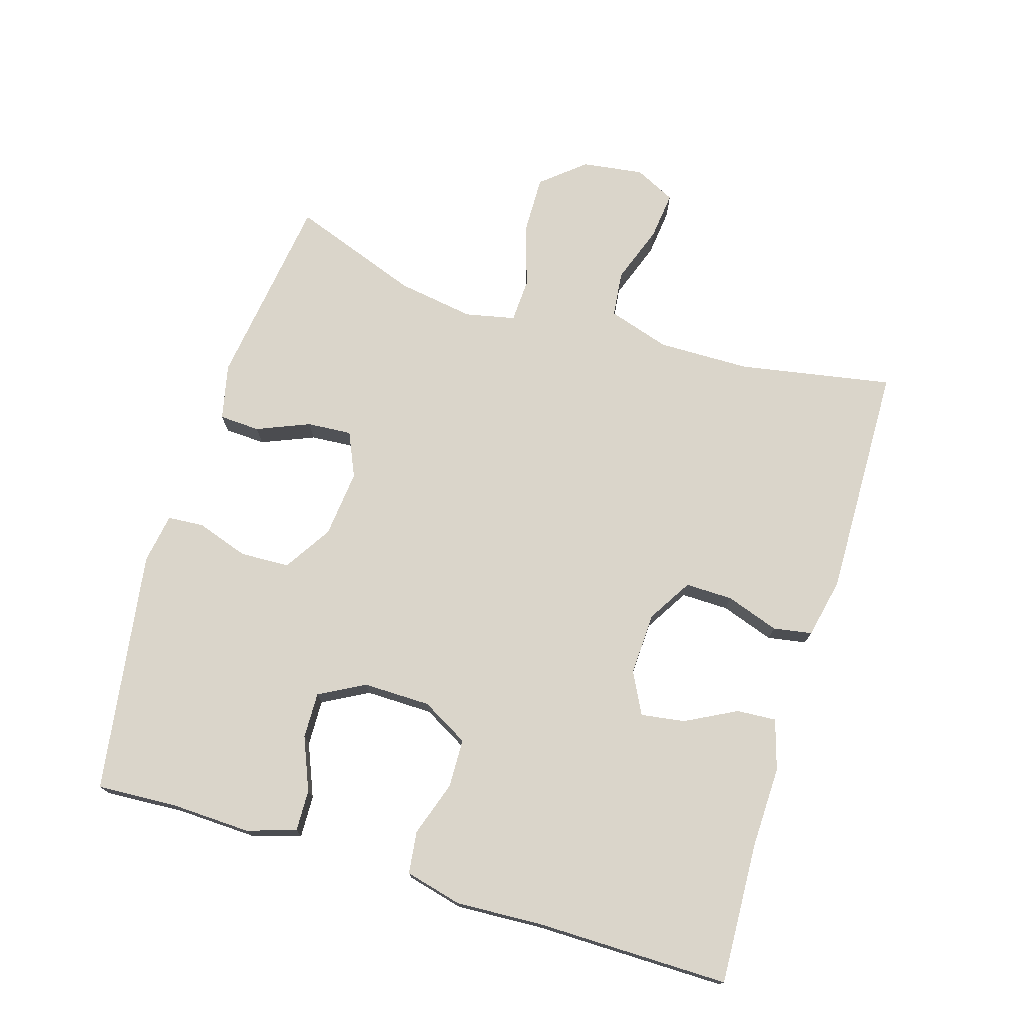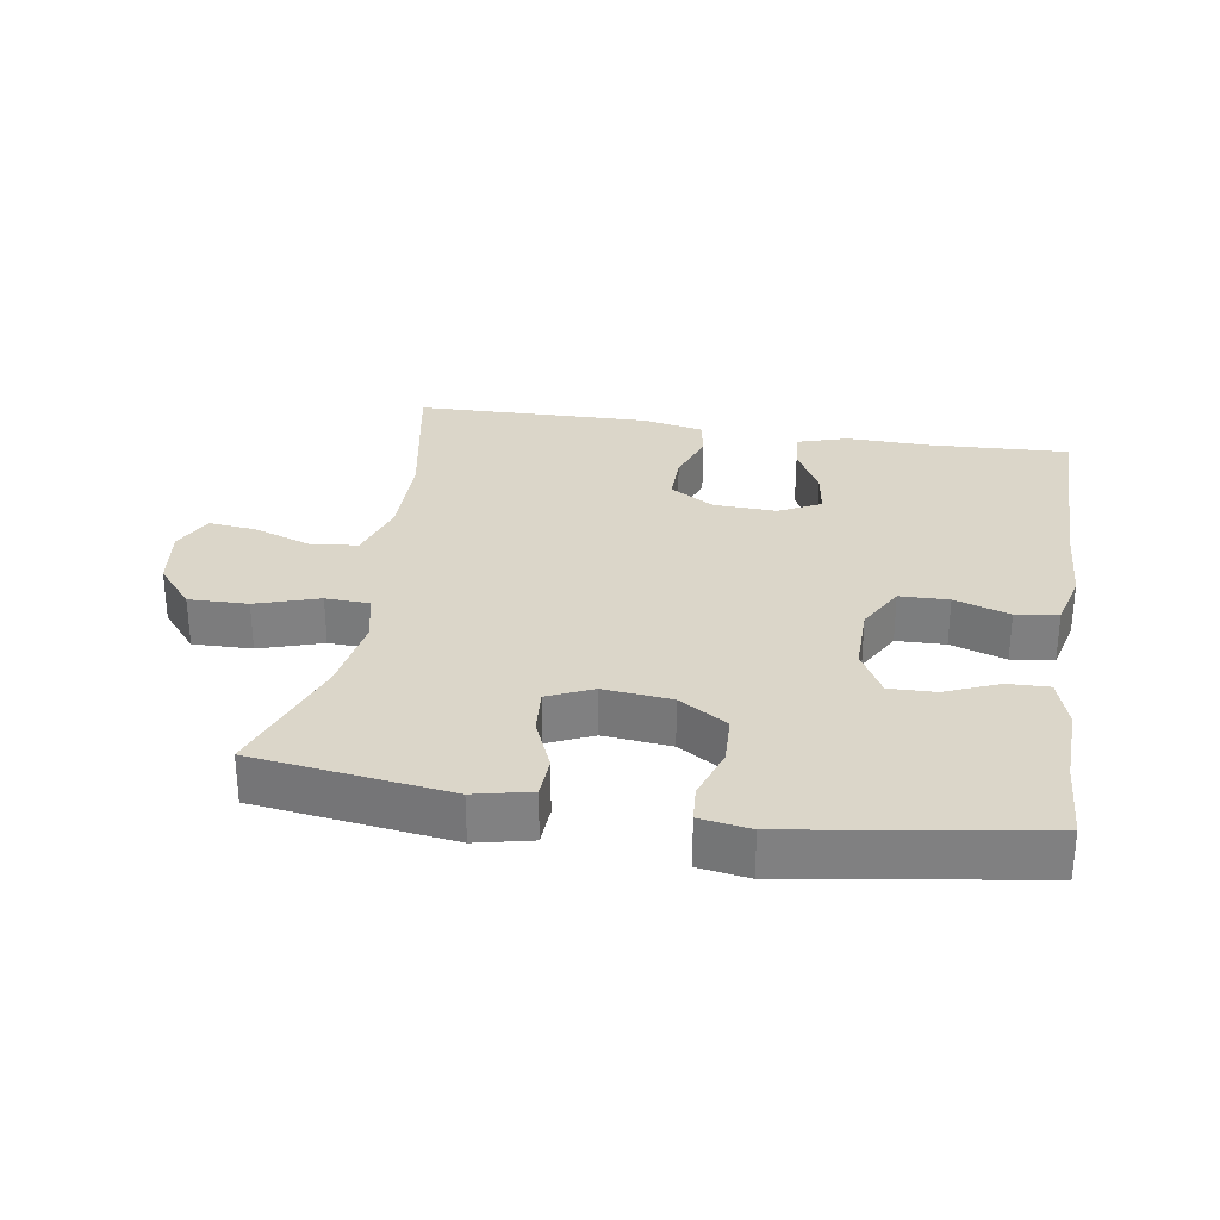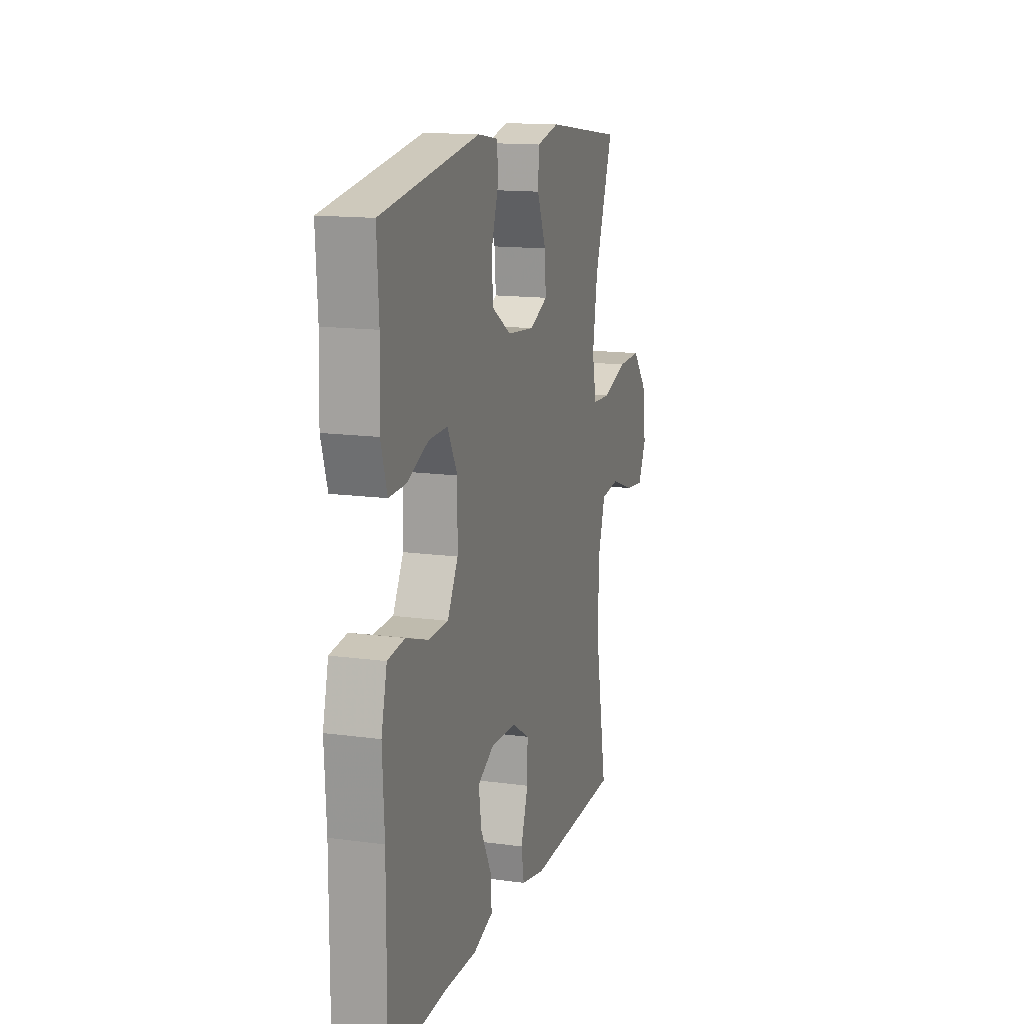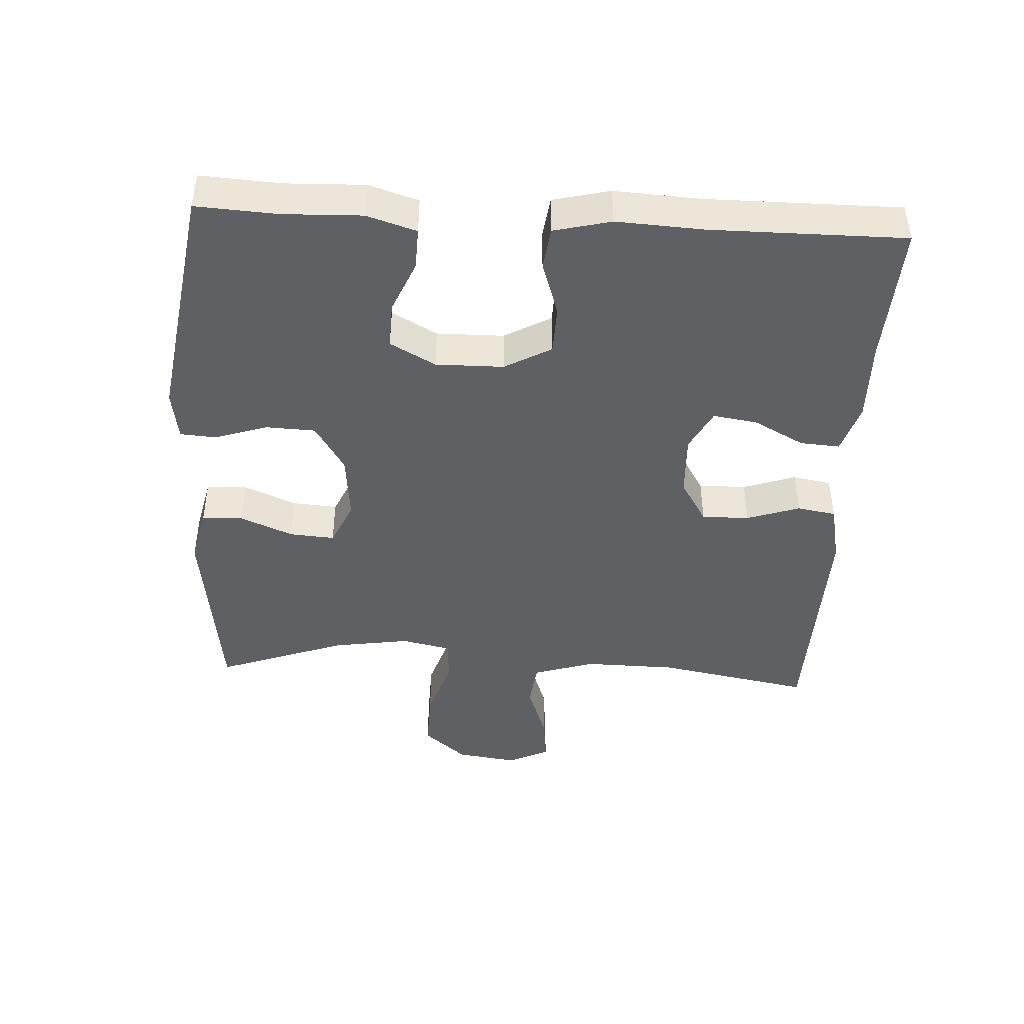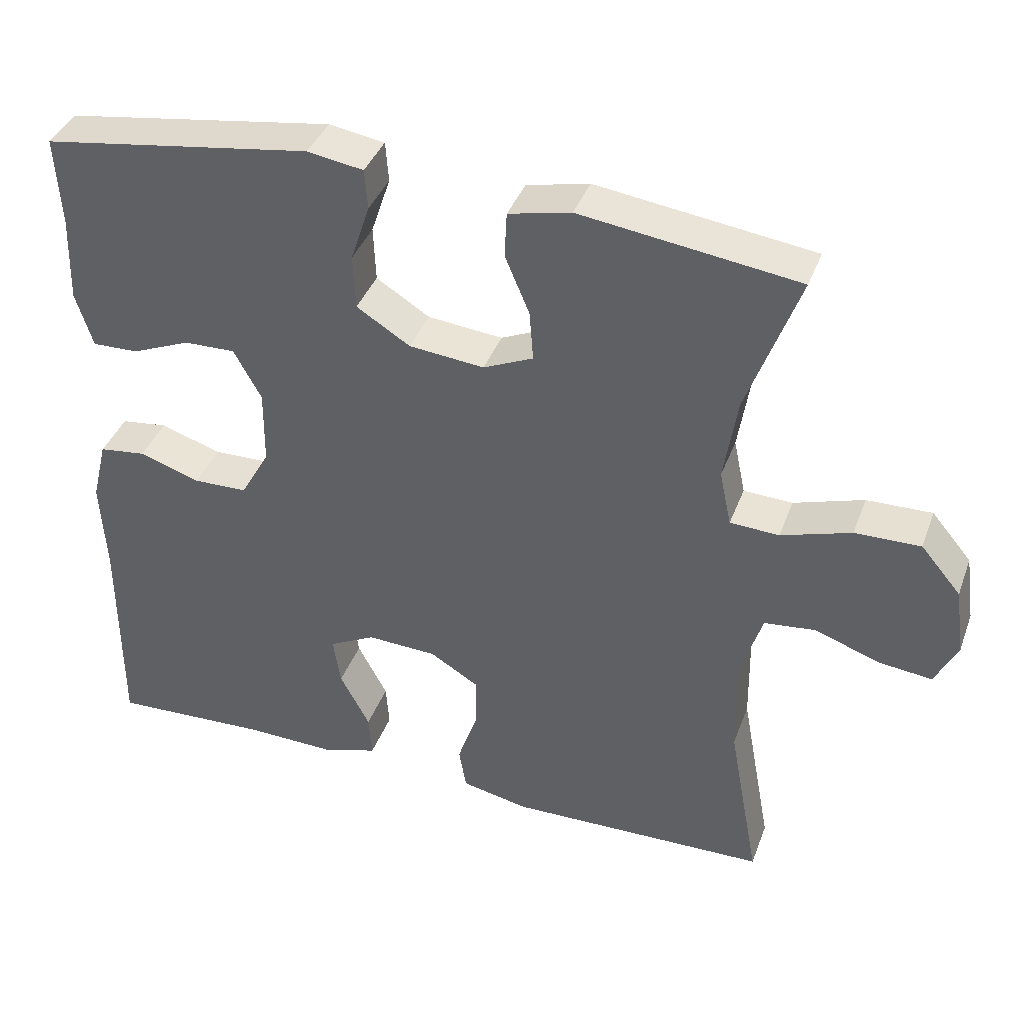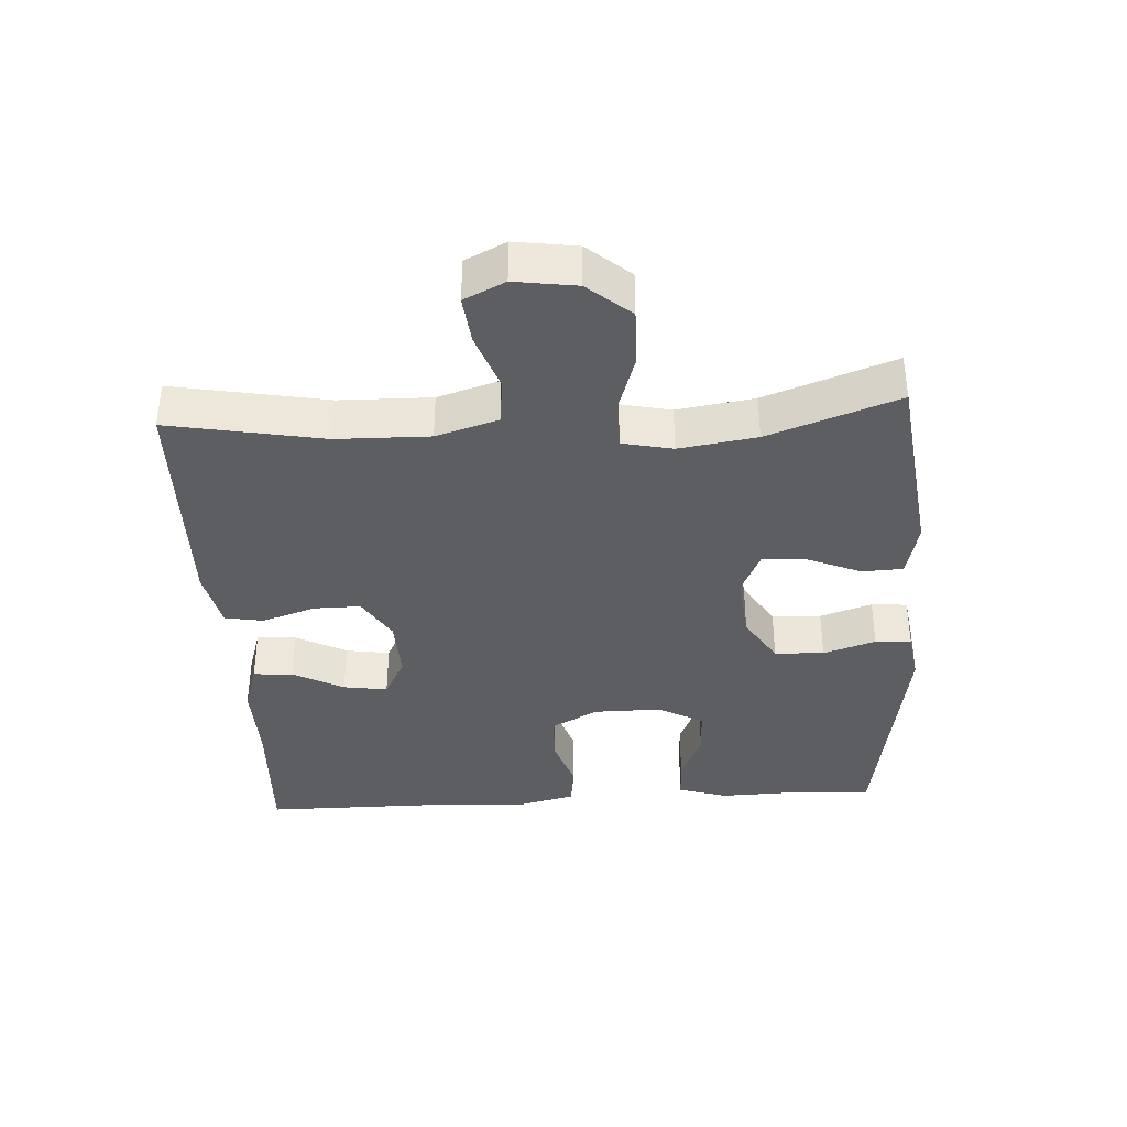
<metadata>
{"format":"obj","ext":"obj","renderer":"f3d","projection":"perspective","resolution":1024,"background":"white","views":[{"elev":74.2,"azim":107.1,"up":"+Y"},{"elev":29.9,"azim":9.1,"up":"+Y"},{"elev":14.4,"azim":106.7,"up":"+Z"},{"elev":-43.8,"azim":86.8,"up":"+Y"},{"elev":39.3,"azim":-160.7,"up":"+Z"},{"elev":-37.3,"azim":-86.8,"up":"+Y"}]}
</metadata>
<code>
v -0.5 0.07 0.5
v -0.208 0.07 0.539
v -0.124 0.07 0.52
v -0.121 0.07 0.459
v -0.154 0.07 0.38
v -0.159 0.07 0.313
v -0.092 0.07 0.283
v 0.009 0.07 0.293
v 0.081 0.07 0.338
v 0.084 0.07 0.412
v 0.058 0.07 0.49
v 0.062 0.07 0.544
v 0.137 0.07 0.556
v 0.5 0.07 0.5
v 0.493 0.07 0.379
v 0.497 0.07 0.262
v 0.474 0.07 0.188
v 0.412 0.07 0.19
v 0.333 0.07 0.223
v 0.264 0.07 0.225
v 0.227 0.07 0.157
v 0.228 0.07 0.056
v 0.267 0.07 -0.014
v 0.34 0.07 -0.016
v 0.422 0.07 0.011
v 0.485 0.07 0.003
v 0.506 0.07 -0.082
v 0.499 0.07 -0.211
v 0.5 0.07 -0.5
v 0.288 0.07 -0.49
v 0.167 0.07 -0.493
v 0.092 0.07 -0.47
v 0.096 0.07 -0.411
v 0.136 0.07 -0.335
v 0.146 0.07 -0.269
v 0.084 0.07 -0.237
v -0.01 0.07 -0.241
v -0.076 0.07 -0.281
v -0.075 0.07 -0.352
v -0.048 0.07 -0.431
v -0.058 0.07 -0.489
v -0.148 0.07 -0.508
v -0.5 0.07 -0.5
v -0.458 0.07 -0.27
v -0.456 0.07 -0.132
v -0.485 0.07 -0.04
v -0.554 0.07 -0.032
v -0.641 0.07 -0.063
v -0.713 0.07 -0.071
v -0.743 0.07 -0.01
v -0.73 0.07 0.082
v -0.676 0.07 0.146
v -0.588 0.07 0.144
v -0.494 0.07 0.114
v -0.428 0.07 0.117
v -0.412 0.07 0.192
v -0.43 0.07 0.307
v -0.5 0 0.5
v -0.208 0 0.539
v -0.124 0 0.52
v -0.121 0 0.459
v -0.154 0 0.38
v -0.159 0 0.313
v -0.092 0 0.283
v 0.009 0 0.293
v 0.081 0 0.338
v 0.084 0 0.412
v 0.058 0 0.49
v 0.062 0 0.544
v 0.137 0 0.556
v 0.5 0 0.5
v 0.493 0 0.379
v 0.497 0 0.262
v 0.474 0 0.188
v 0.412 0 0.19
v 0.333 0 0.223
v 0.264 0 0.225
v 0.227 0 0.157
v 0.228 0 0.056
v 0.267 0 -0.014
v 0.34 0 -0.016
v 0.422 0 0.011
v 0.485 0 0.003
v 0.506 0 -0.082
v 0.499 0 -0.211
v 0.5 0 -0.5
v 0.288 0 -0.49
v 0.167 0 -0.493
v 0.092 0 -0.47
v 0.096 0 -0.411
v 0.136 0 -0.335
v 0.146 0 -0.269
v 0.084 0 -0.237
v -0.01 0 -0.241
v -0.076 0 -0.281
v -0.075 0 -0.352
v -0.048 0 -0.431
v -0.058 0 -0.489
v -0.148 0 -0.508
v -0.5 0 -0.5
v -0.458 0 -0.27
v -0.456 0 -0.132
v -0.485 0 -0.04
v -0.554 0 -0.032
v -0.641 0 -0.063
v -0.713 0 -0.071
v -0.743 0 -0.01
v -0.73 0 0.082
v -0.676 0 0.146
v -0.588 0 0.144
v -0.494 0 0.114
v -0.428 0 0.117
v -0.412 0 0.192
v -0.43 0 0.307
f 51 52 53 54
f 51 54 55
f 50 51 55
f 47 48 49 50
f 46 47 50 55
f 45 46 55
f 44 45 55 56
f 42 43 44
f 39 40 41 42
f 38 39 42 44
f 37 38 44 56
f 31 32 33 34
f 30 31 34 35
f 28 29 30 35
f 27 28 35 36
f 24 25 26 27
f 23 24 27 36
f 16 17 18 19
f 15 16 19 20
f 14 15 20
f 13 14 20
f 10 11 12 13
f 9 10 13 20
f 8 9 20 21
f 2 3 4 5
f 57 1 2 5
f 57 5 6
f 56 57 6 7
f 22 23 36 37
f 21 22 37 56
f 7 8 21 56
f 111 110 109 108
f 112 111 108
f 112 108 107
f 107 106 105 104
f 112 107 104 103
f 112 103 102
f 113 112 102 101
f 101 100 99
f 99 98 97 96
f 101 99 96 95
f 113 101 95 94
f 91 90 89 88
f 92 91 88 87
f 92 87 86 85
f 93 92 85 84
f 84 83 82 81
f 93 84 81 80
f 76 75 74 73
f 77 76 73 72
f 77 72 71
f 77 71 70
f 70 69 68 67
f 77 70 67 66
f 78 77 66 65
f 62 61 60 59
f 62 59 58 114
f 63 62 114
f 64 63 114 113
f 94 93 80 79
f 113 94 79 78
f 113 78 65 64
f 1 58 59 2
f 2 59 60 3
f 3 60 61 4
f 4 61 62 5
f 5 62 63 6
f 6 63 64 7
f 7 64 65 8
f 8 65 66 9
f 9 66 67 10
f 10 67 68 11
f 11 68 69 12
f 12 69 70 13
f 13 70 71 14
f 14 71 72 15
f 15 72 73 16
f 16 73 74 17
f 17 74 75 18
f 18 75 76 19
f 19 76 77 20
f 20 77 78 21
f 21 78 79 22
f 22 79 80 23
f 23 80 81 24
f 24 81 82 25
f 25 82 83 26
f 26 83 84 27
f 27 84 85 28
f 28 85 86 29
f 29 86 87 30
f 30 87 88 31
f 31 88 89 32
f 32 89 90 33
f 33 90 91 34
f 34 91 92 35
f 35 92 93 36
f 36 93 94 37
f 37 94 95 38
f 38 95 96 39
f 39 96 97 40
f 40 97 98 41
f 41 98 99 42
f 42 99 100 43
f 43 100 101 44
f 44 101 102 45
f 45 102 103 46
f 46 103 104 47
f 47 104 105 48
f 48 105 106 49
f 49 106 107 50
f 50 107 108 51
f 51 108 109 52
f 52 109 110 53
f 53 110 111 54
f 54 111 112 55
f 55 112 113 56
f 56 113 114 57
f 57 114 58 1

</code>
